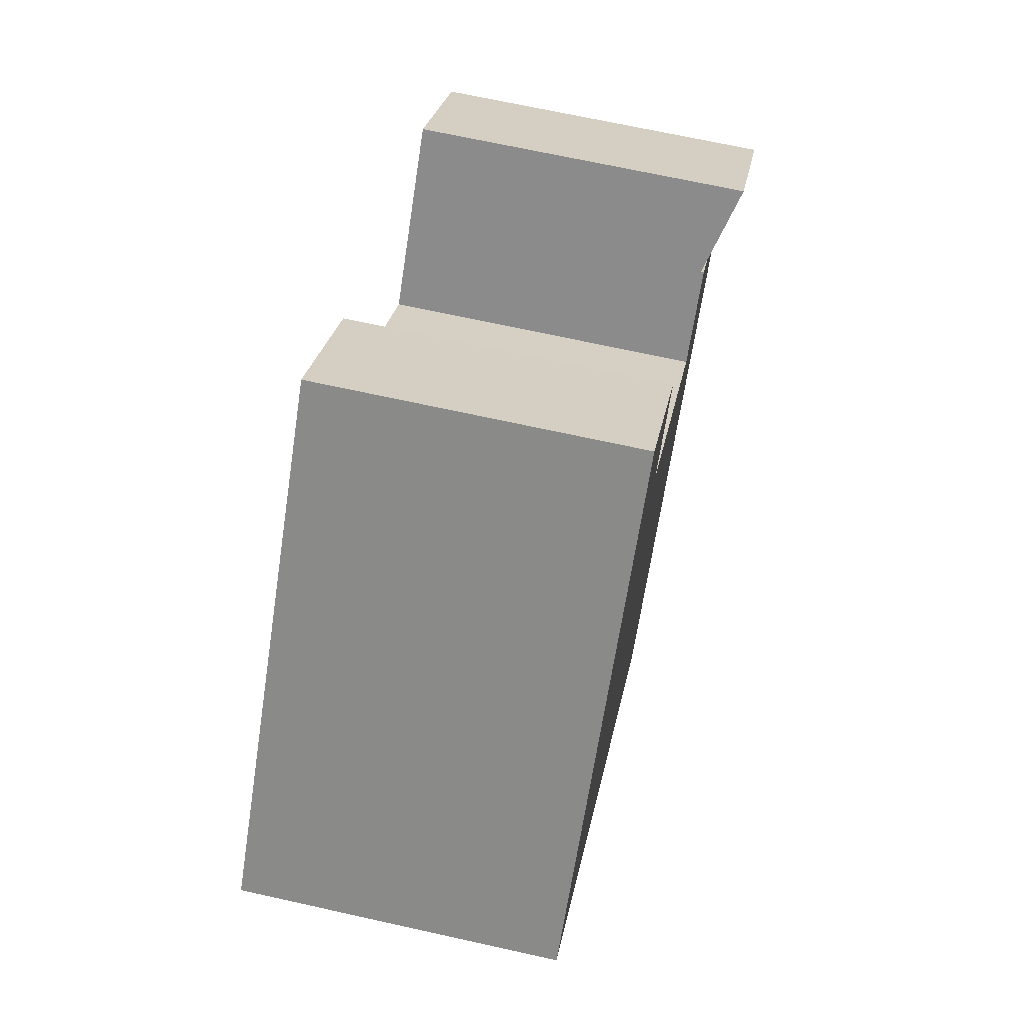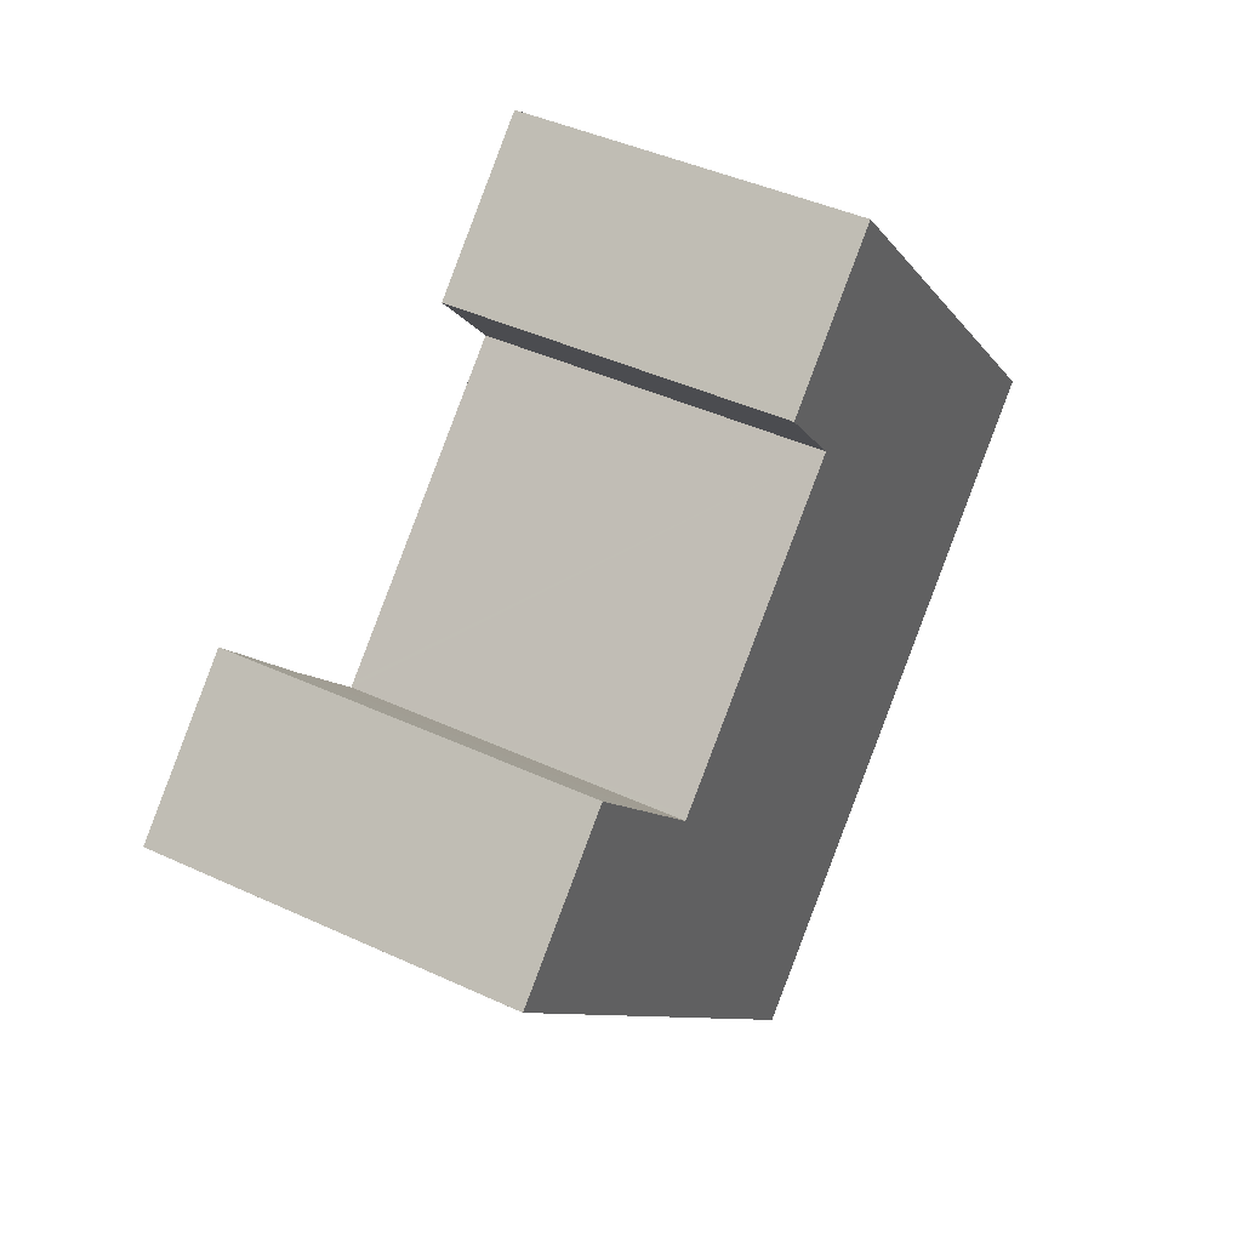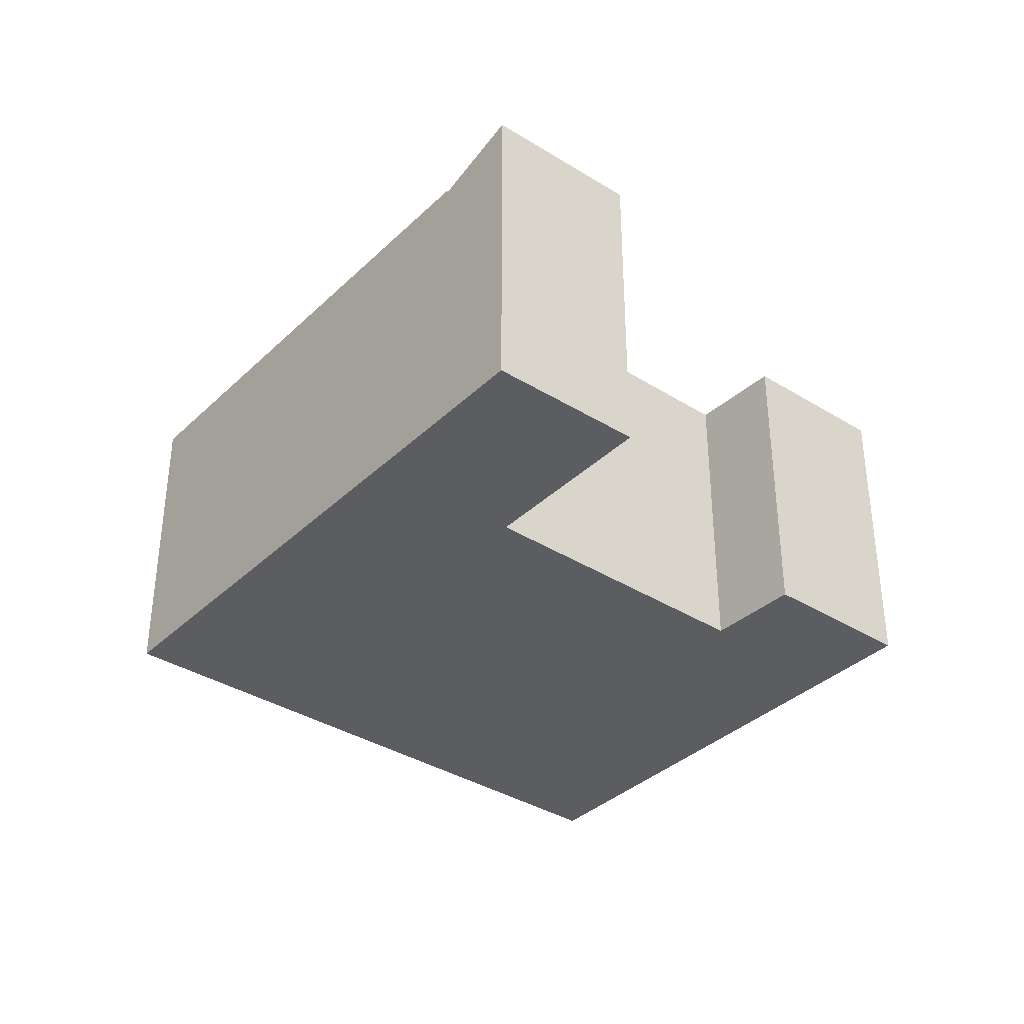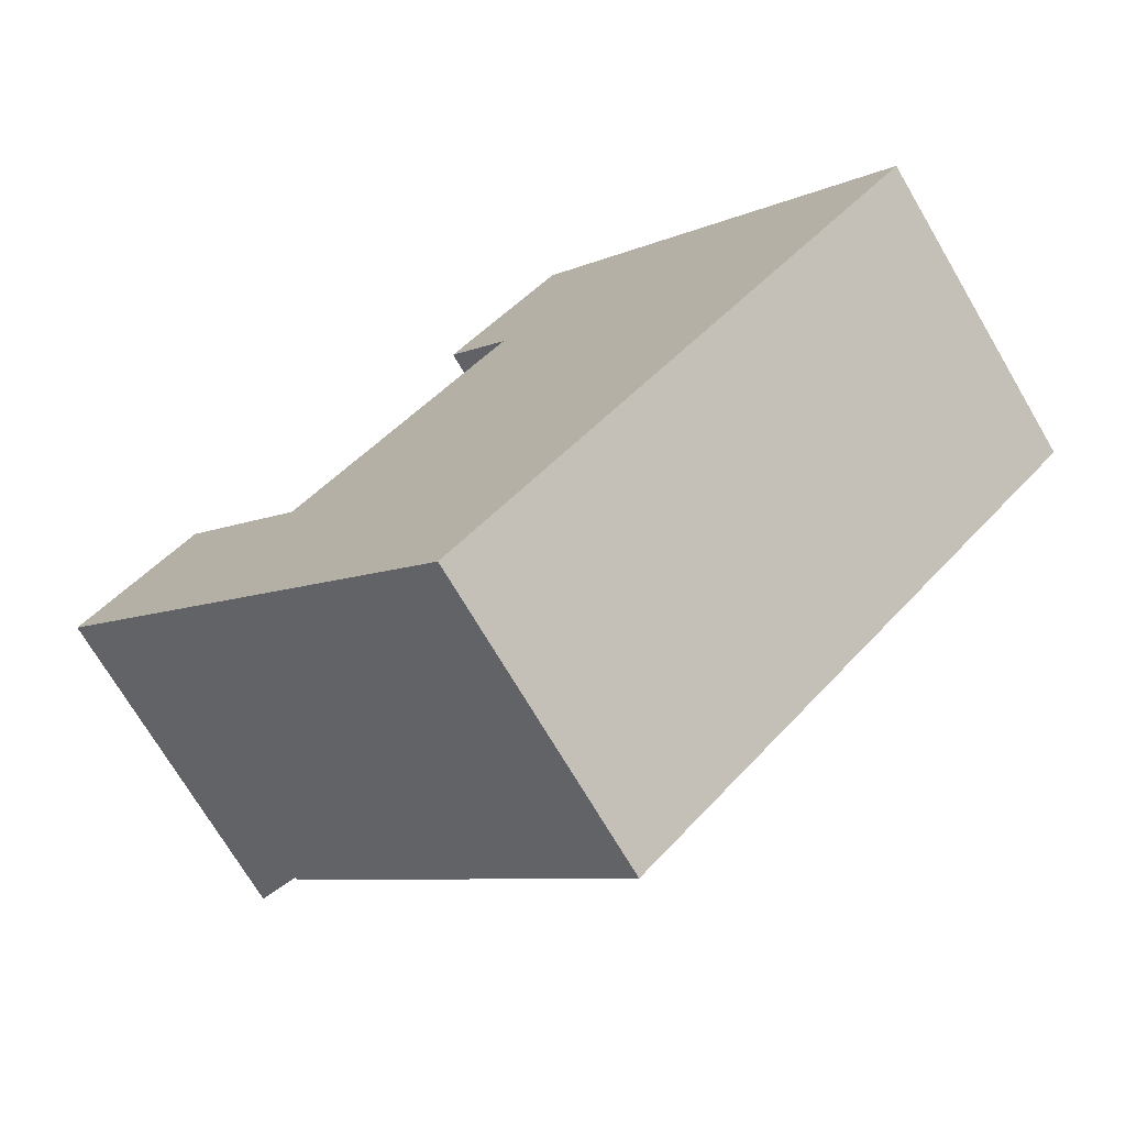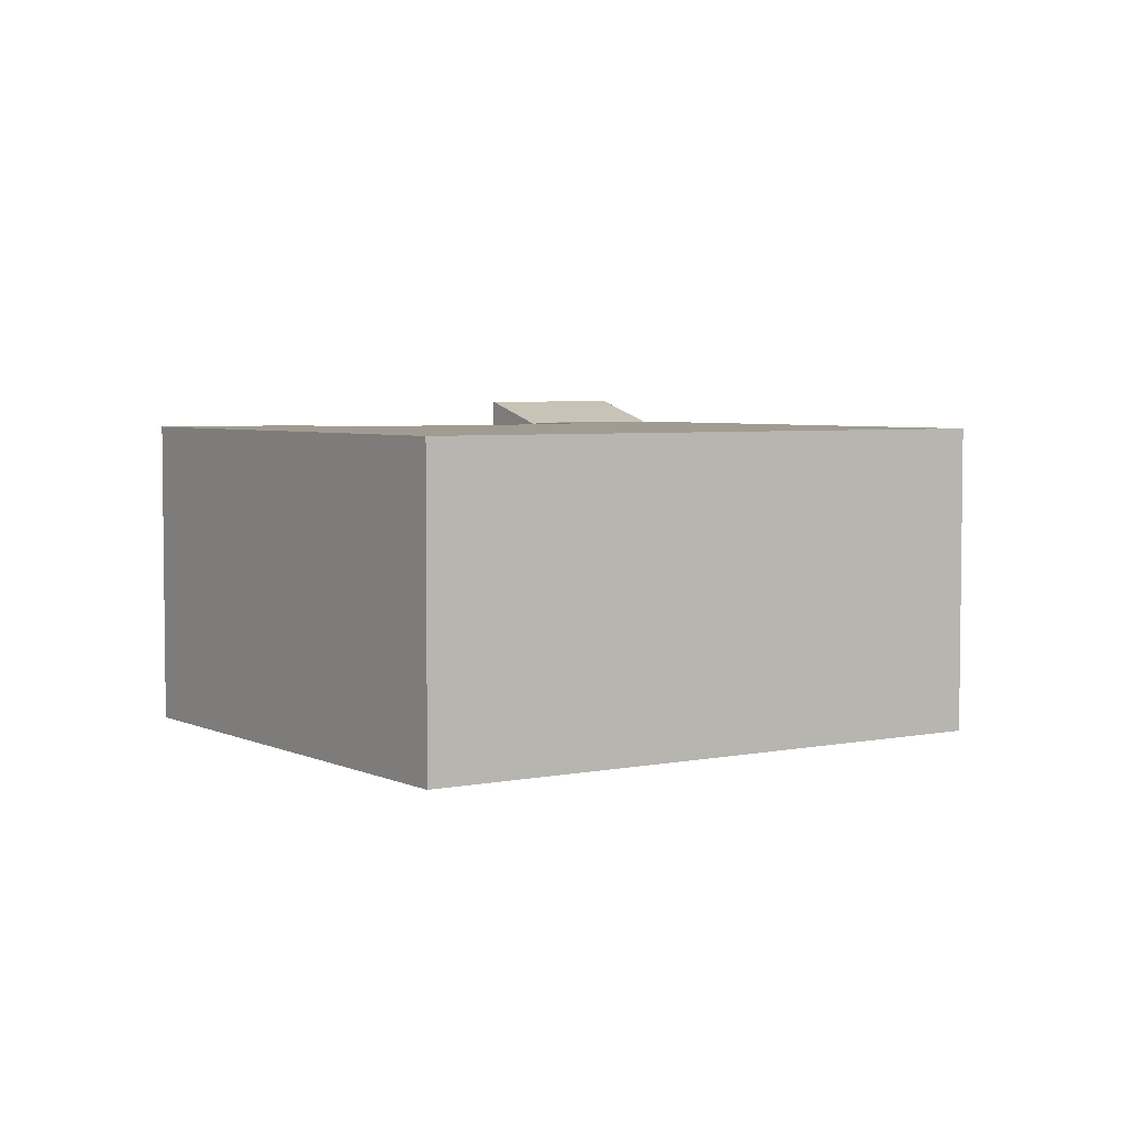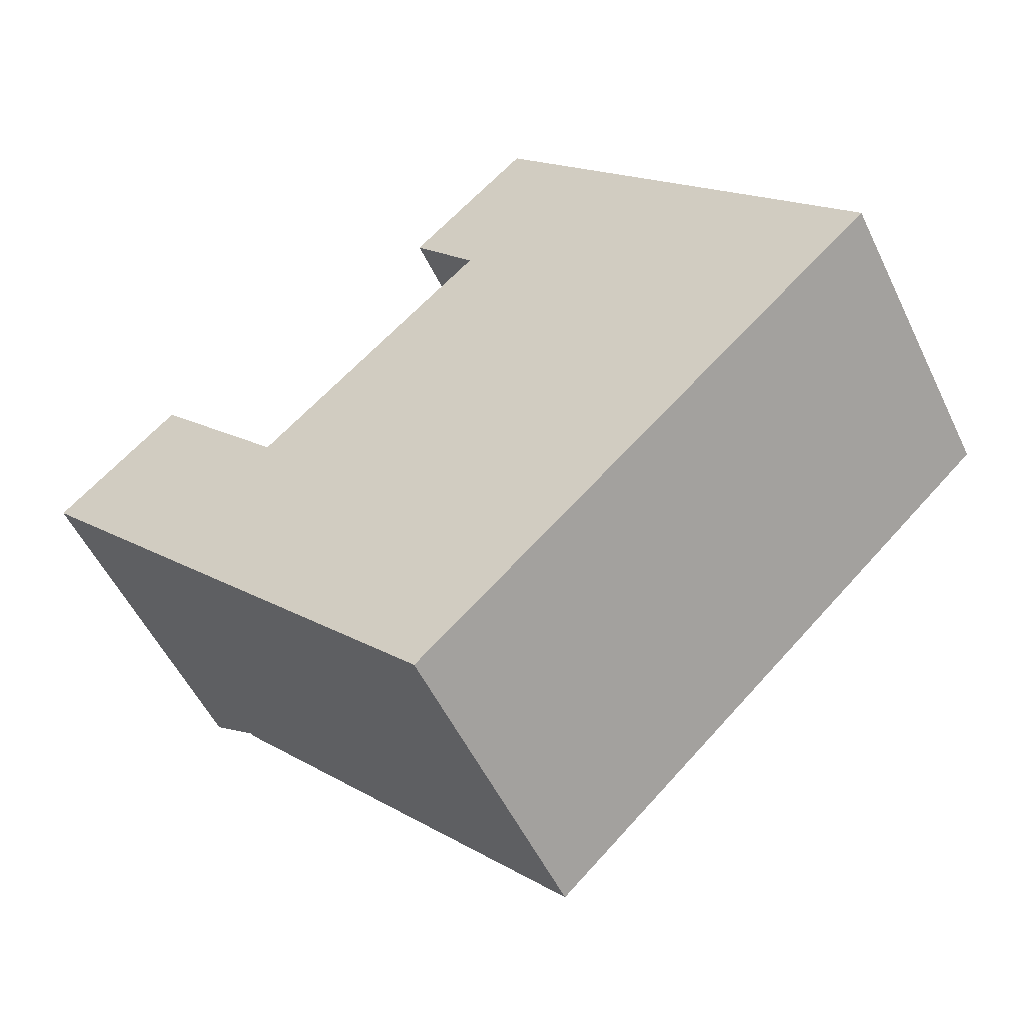
<metadata>
{"format":"obj","ext":"obj","renderer":"f3d","projection":"perspective","resolution":1024,"background":"white","views":[{"elev":67.8,"azim":102.6,"up":"+Z"},{"elev":42.6,"azim":-61.0,"up":"+Z"},{"elev":-36.6,"azim":-82.1,"up":"+Y"},{"elev":-71.9,"azim":30.5,"up":"+Z"},{"elev":4.4,"azim":103.3,"up":"+Y"},{"elev":-53.5,"azim":25.3,"up":"+Z"}]}
</metadata>
<code>
v  0 6.847 4.193e-16
v  3.704 6.298 0.886
v  1.285 6.299 -1.387
v  2.414 6.848 2.279
v  2.414 -1.395e-16 2.279
v  0 0 0
v  3.704 -5.425e-17 0.886
v  1.285 8.493e-17 -1.387
v  1.285 6.358 -1.387
v  11.37 6.358 -7.242
v  8.876 6.358 -9.583
v  18.3 6.358 -0.724
v  5.105 6.358 -0.628
v  3.704 6.358 0.886
v  9.749 6.358 3.672
v  10.89 6.358 7.462
v  5.178 6.358 -0.561
v  8.466 6.358 5.175
v  9.749 -2.248e-16 3.672
v  5.178 3.435e-17 -0.561
v  5.105 3.845e-17 -0.628
v  8.466 -3.169e-16 5.175
v  10.89 -4.569e-16 7.462
v  8.876 5.868e-16 -9.583
v  18.3 4.433e-17 -0.724
v  11.37 4.434e-16 -7.242
g defaultobject
f 1 2 3
f 2 1 4
f 1 5 4
f 5 1 6
f 5 2 4
f 2 5 7
f 2 8 3
f 8 2 7
f 3 6 1
f 6 3 8
f 6 7 5
f 7 6 8
f 9 10 11
f 10 9 12
f 12 9 13
f 13 9 14
f 12 15 16
f 15 12 17
f 17 12 13
f 16 15 18
f 17 19 15
f 19 17 13
f 19 13 20
f 20 13 21
f 22 16 18
f 16 22 23
f 8 14 9
f 14 8 7
f 19 18 15
f 18 19 22
f 24 9 11
f 9 24 8
f 23 12 16
f 12 23 25
f 7 13 14
f 13 7 21
f 25 10 12
f 10 25 26
f 10 26 11
f 11 26 24
f 22 19 23
f 23 26 25
f 26 23 19
f 26 19 20
f 26 20 24
f 24 20 21
f 24 21 7
f 24 7 8

</code>
